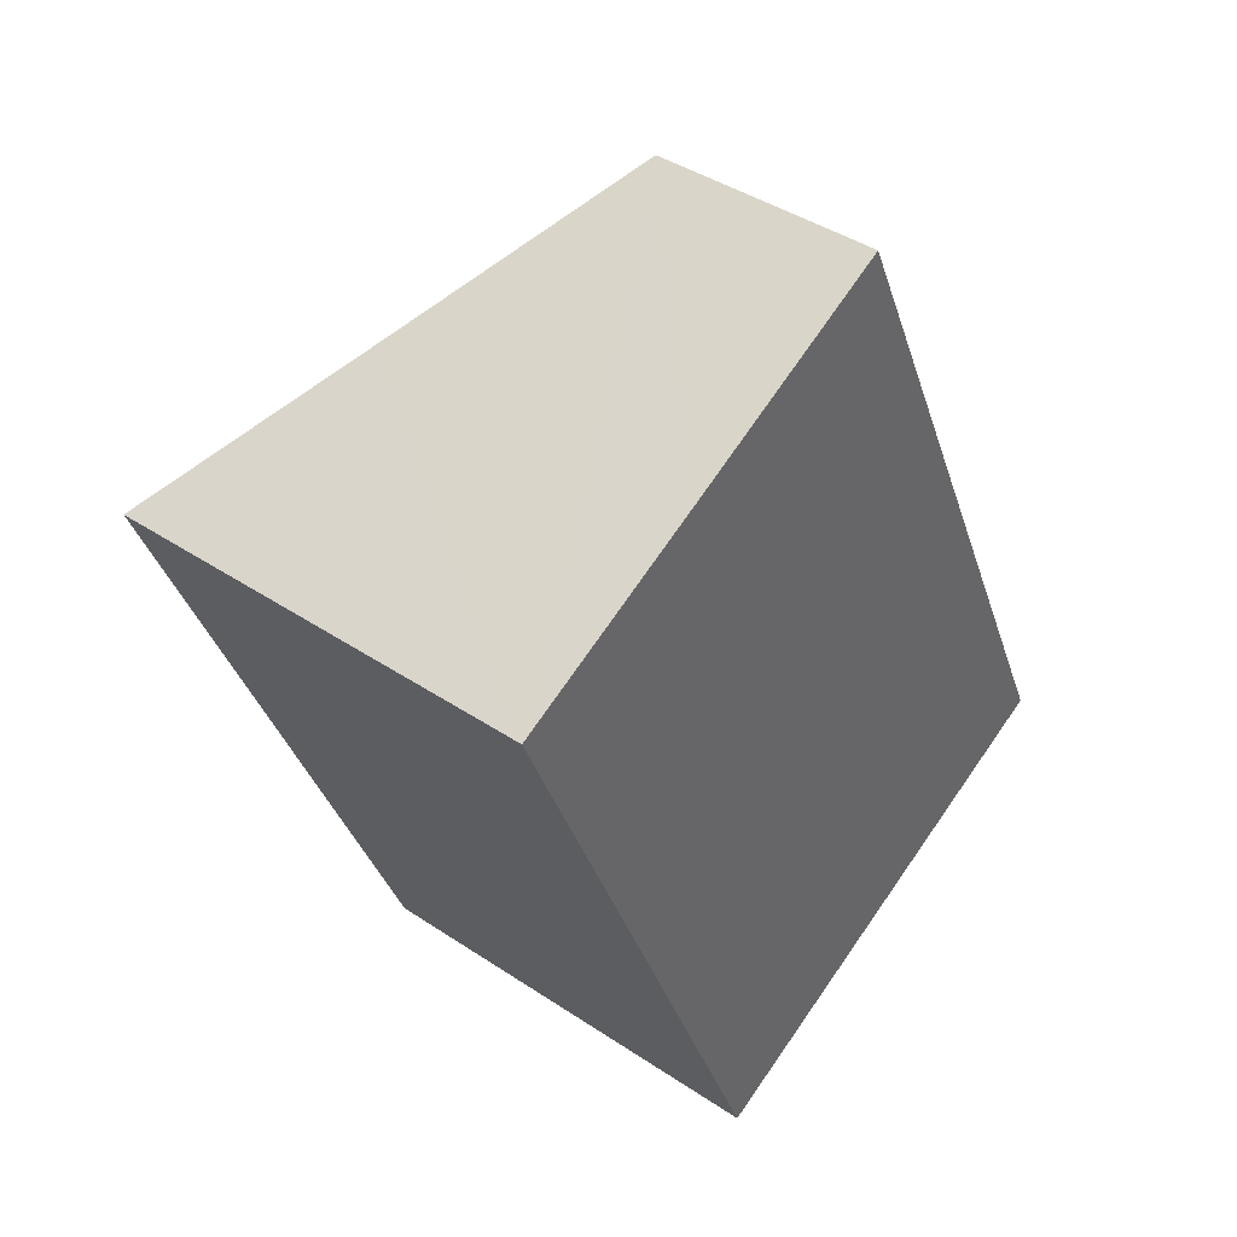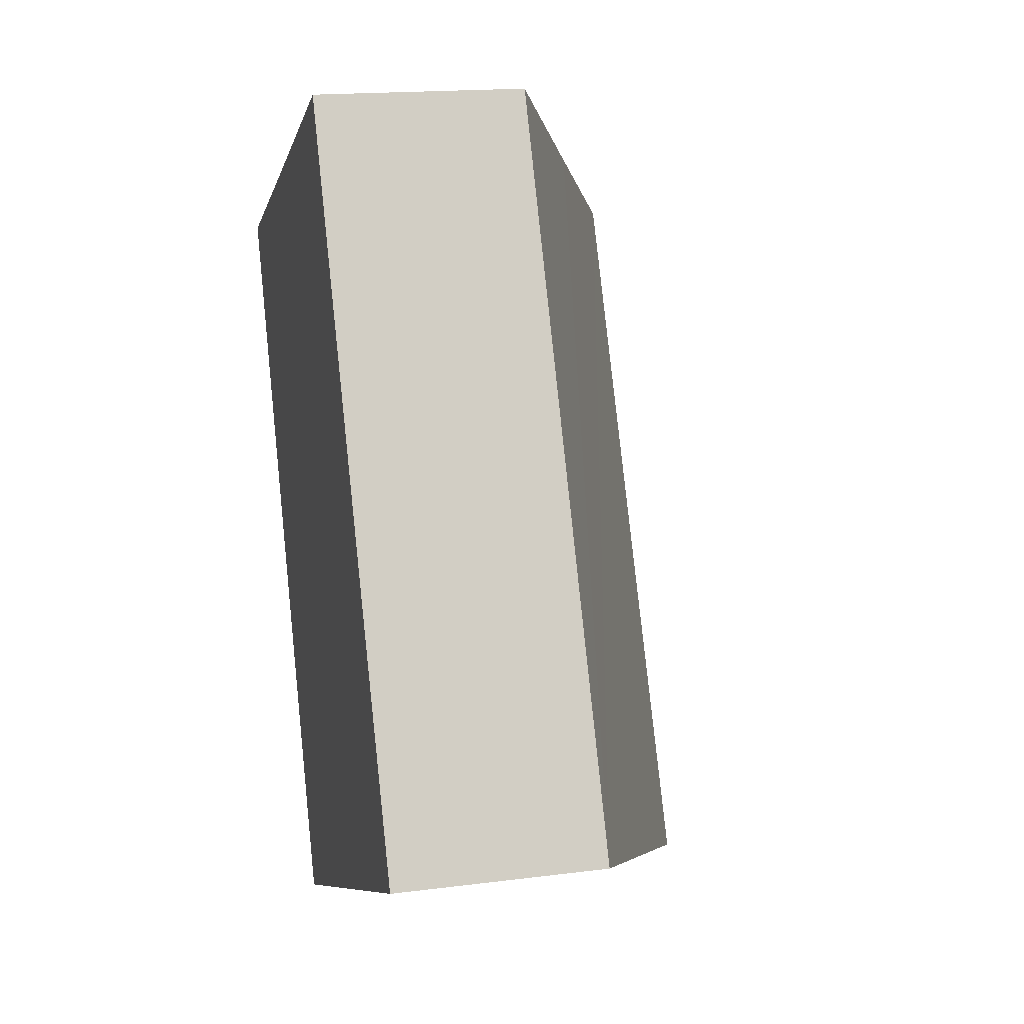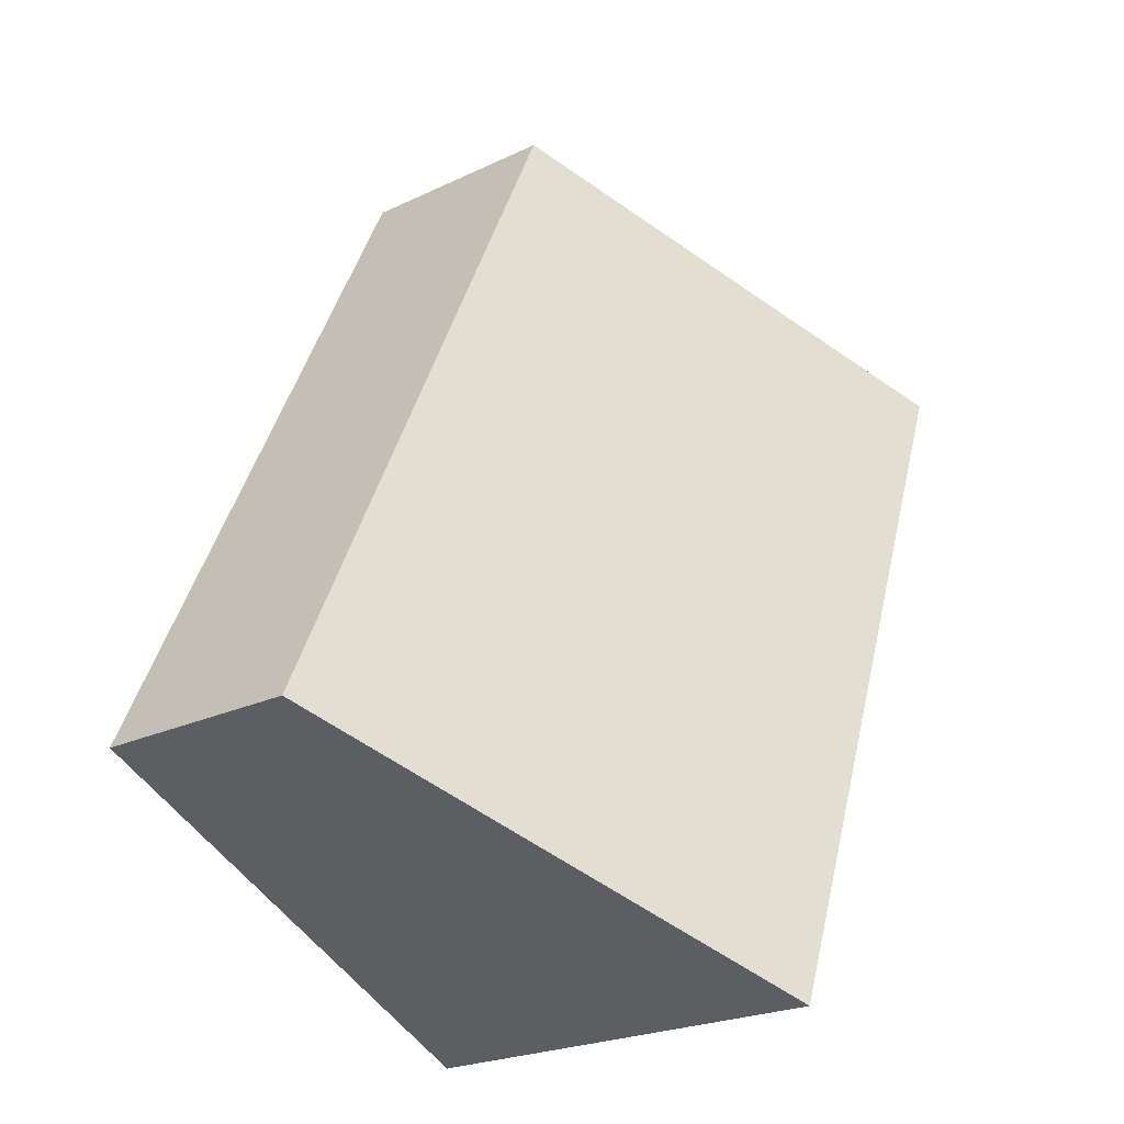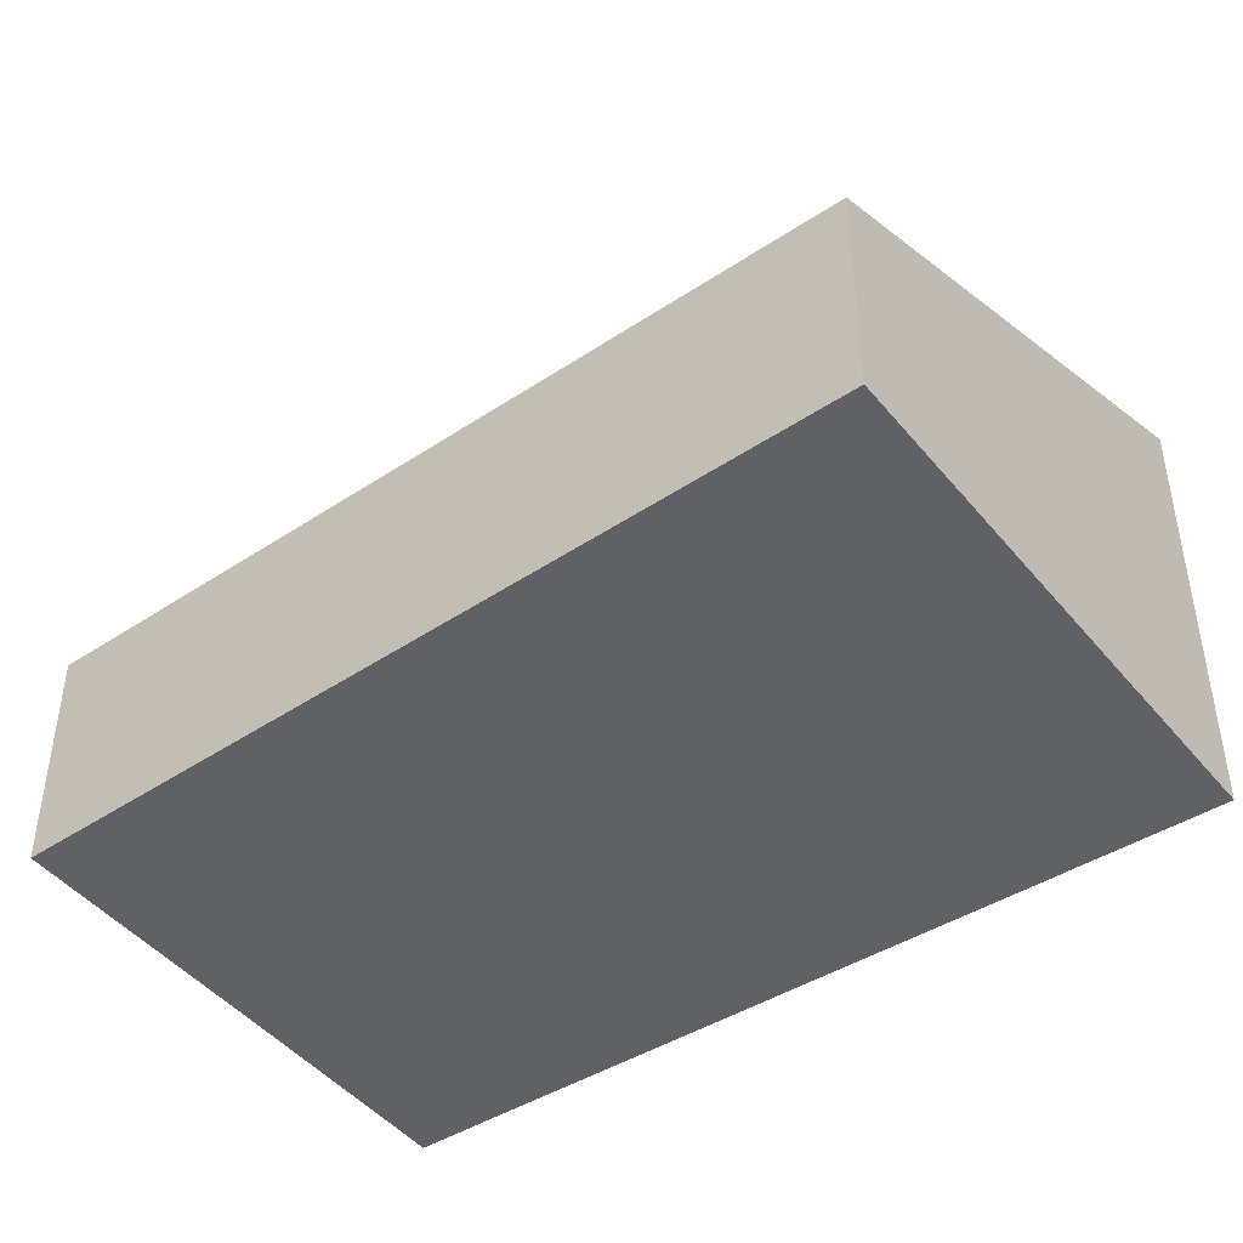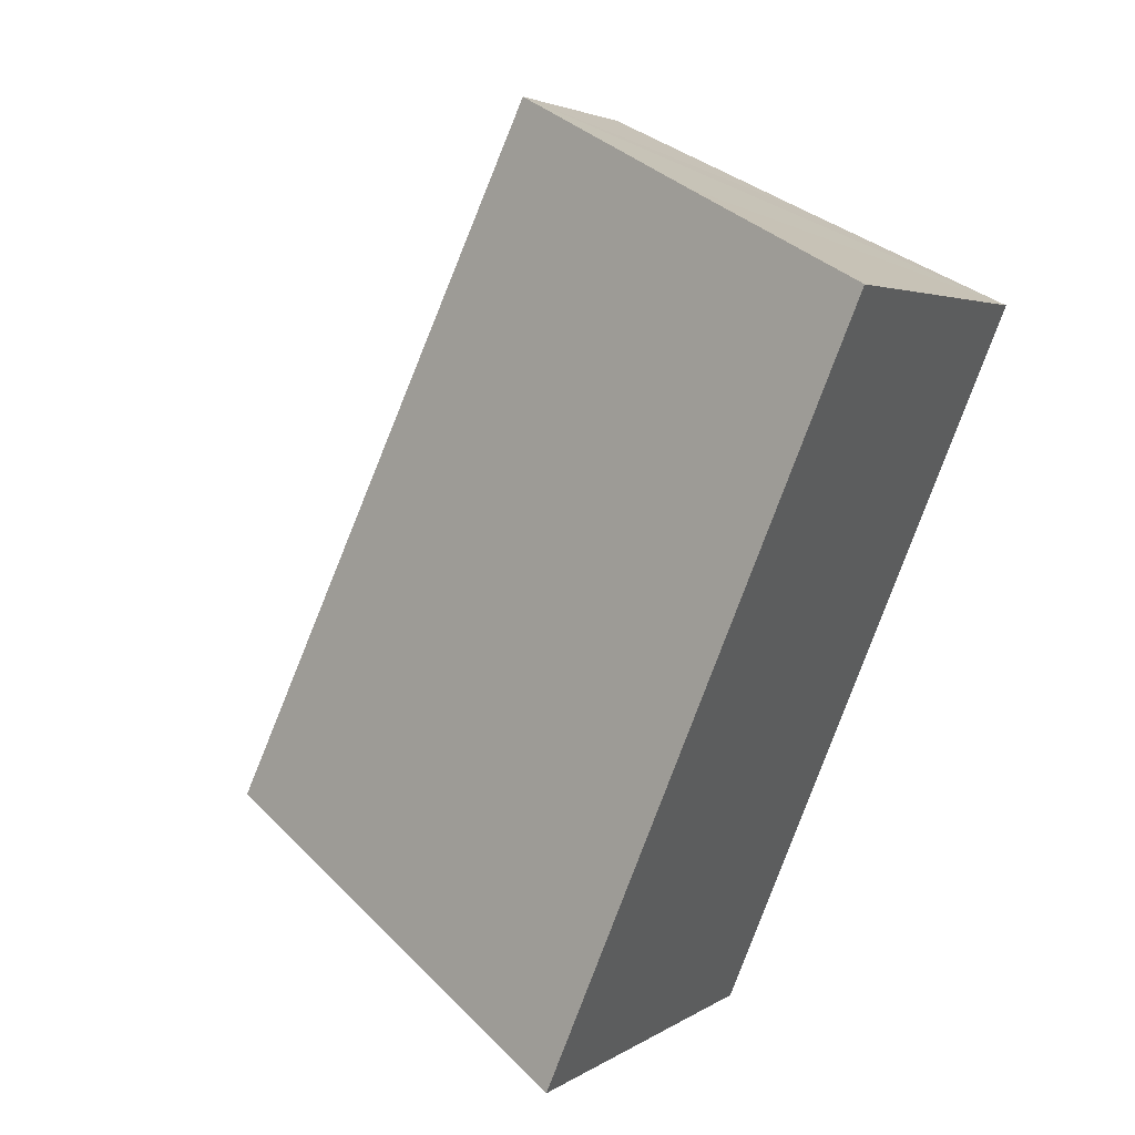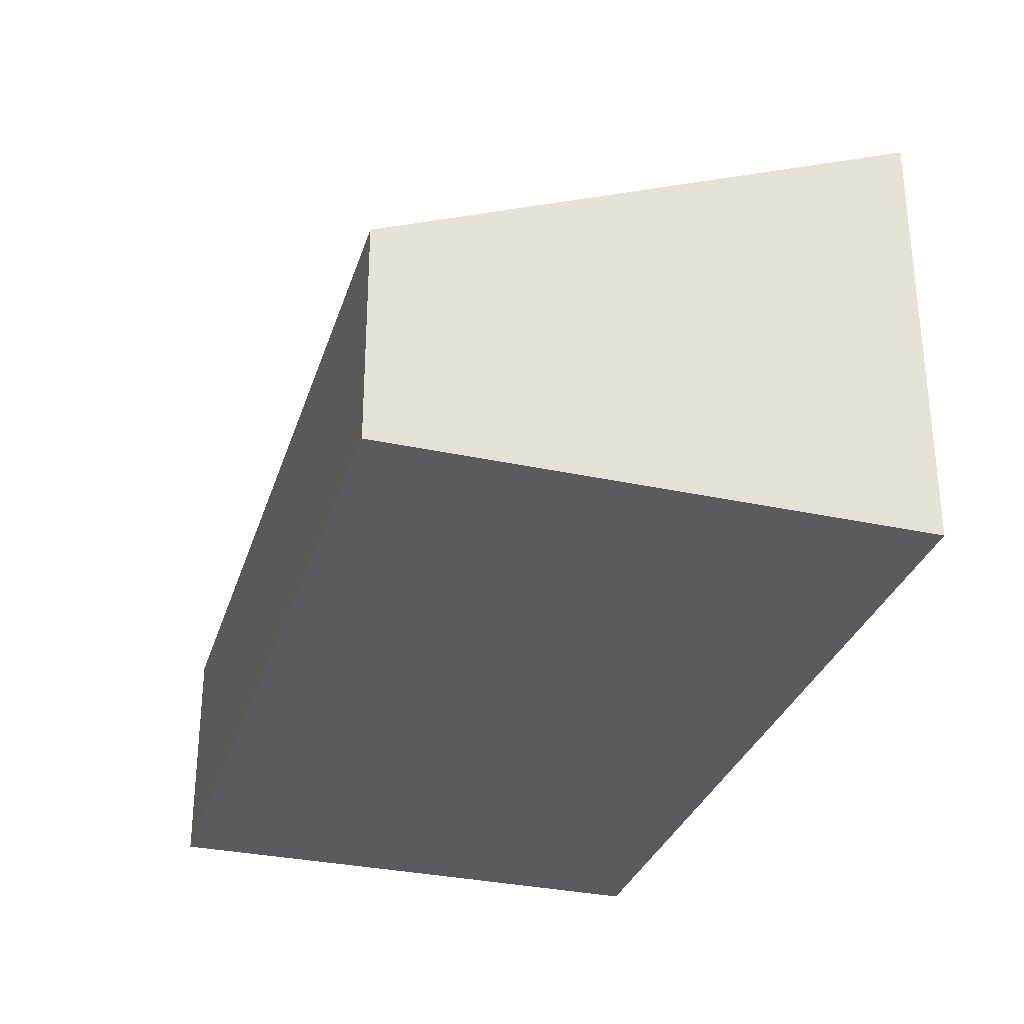
<metadata>
{"format":"obj","ext":"obj","renderer":"f3d","projection":"perspective","resolution":1024,"background":"white","views":[{"elev":41.5,"azim":-51.0,"up":"+Z"},{"elev":17.0,"azim":75.6,"up":"+Z"},{"elev":-23.3,"azim":128.9,"up":"+Z"},{"elev":-46.8,"azim":102.3,"up":"+Y"},{"elev":3.3,"azim":-153.7,"up":"+Z"},{"elev":-33.3,"azim":138.9,"up":"+Y"}]}
</metadata>
<code>
v  1.862 4.438 -4.593
v  3.182 4.438 -7.448
v  3.045 4.502 -7.511
v  7.87 2.259 -5.293
v  0 4.338 2.656e-16
v  2.142 3.337 1.018
v  4.441 2.259 2.126
v  0 0 0
v  2.142 -6.233e-17 1.018
v  4.441 -1.302e-16 2.126
v  7.87 3.241e-16 -5.293
v  3.182 4.561e-16 -7.448
v  3.045 4.599e-16 -7.511
v  1.862 2.812e-16 -4.593
g defaultobject
f 1 2 3
f 2 1 4
f 4 1 5
f 4 5 6
f 4 6 7
f 8 6 5
f 6 8 7
f 7 8 9
f 7 9 10
f 10 4 7
f 4 10 11
f 11 2 4
f 2 11 12
f 2 12 3
f 3 12 13
f 13 1 3
f 1 13 5
f 5 13 14
f 5 14 8
f 9 11 10
f 11 9 8
f 11 8 14
f 11 14 12
f 12 14 13

</code>
